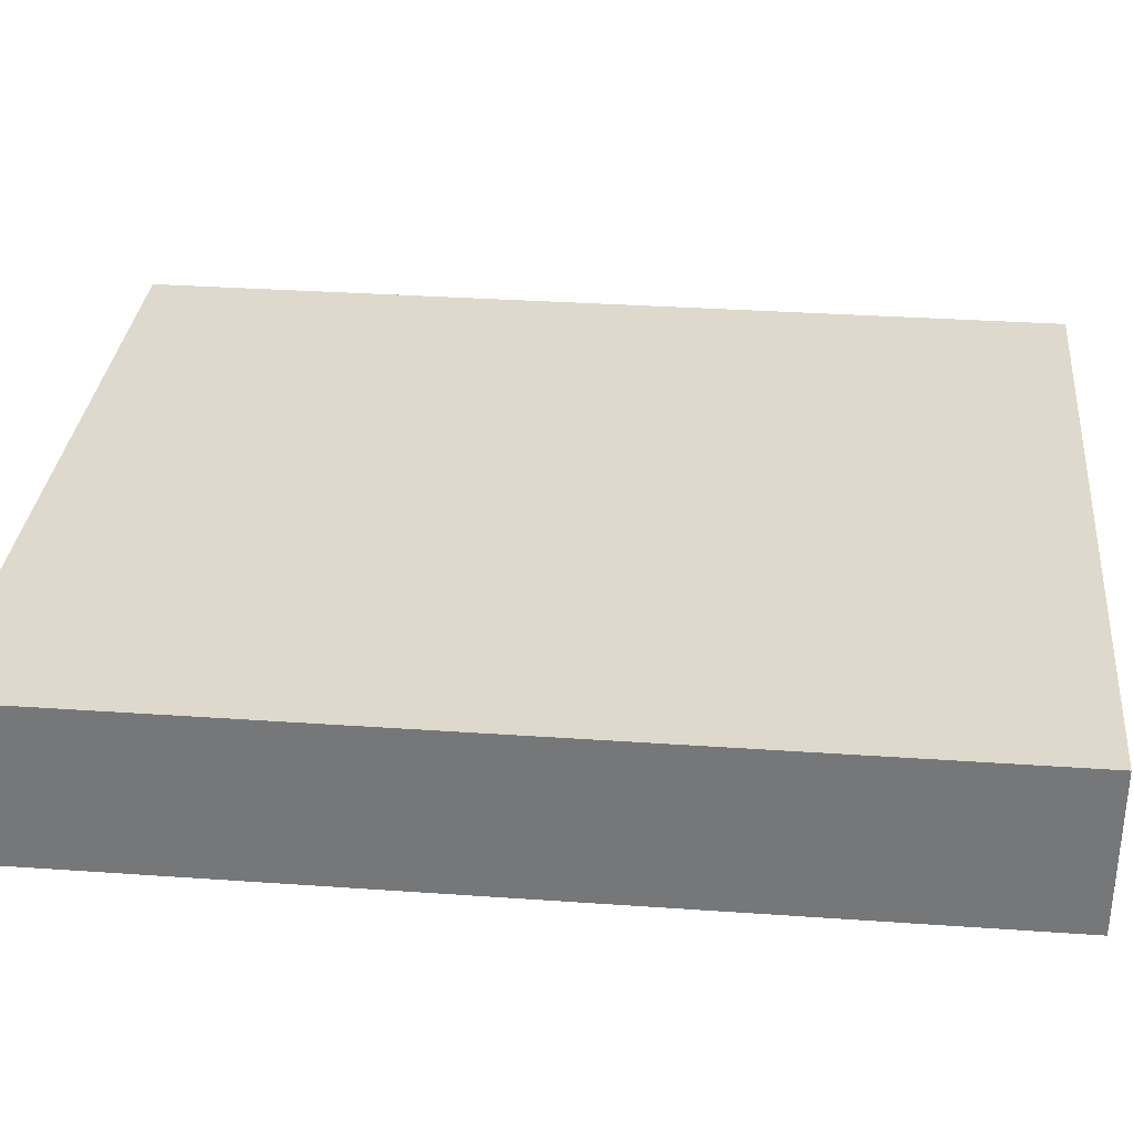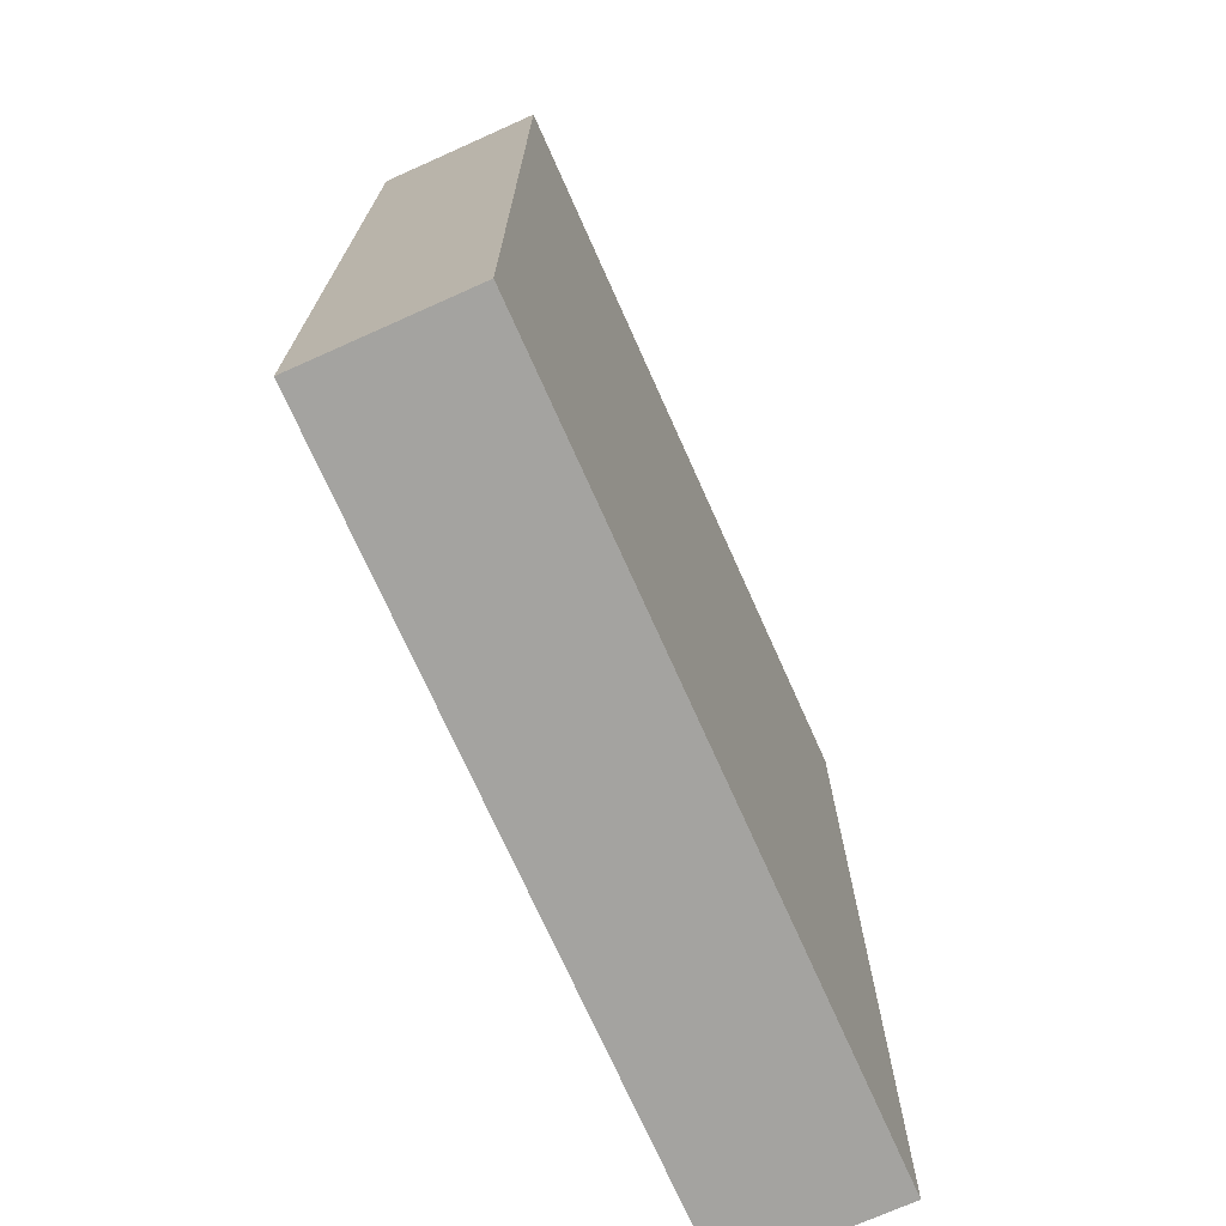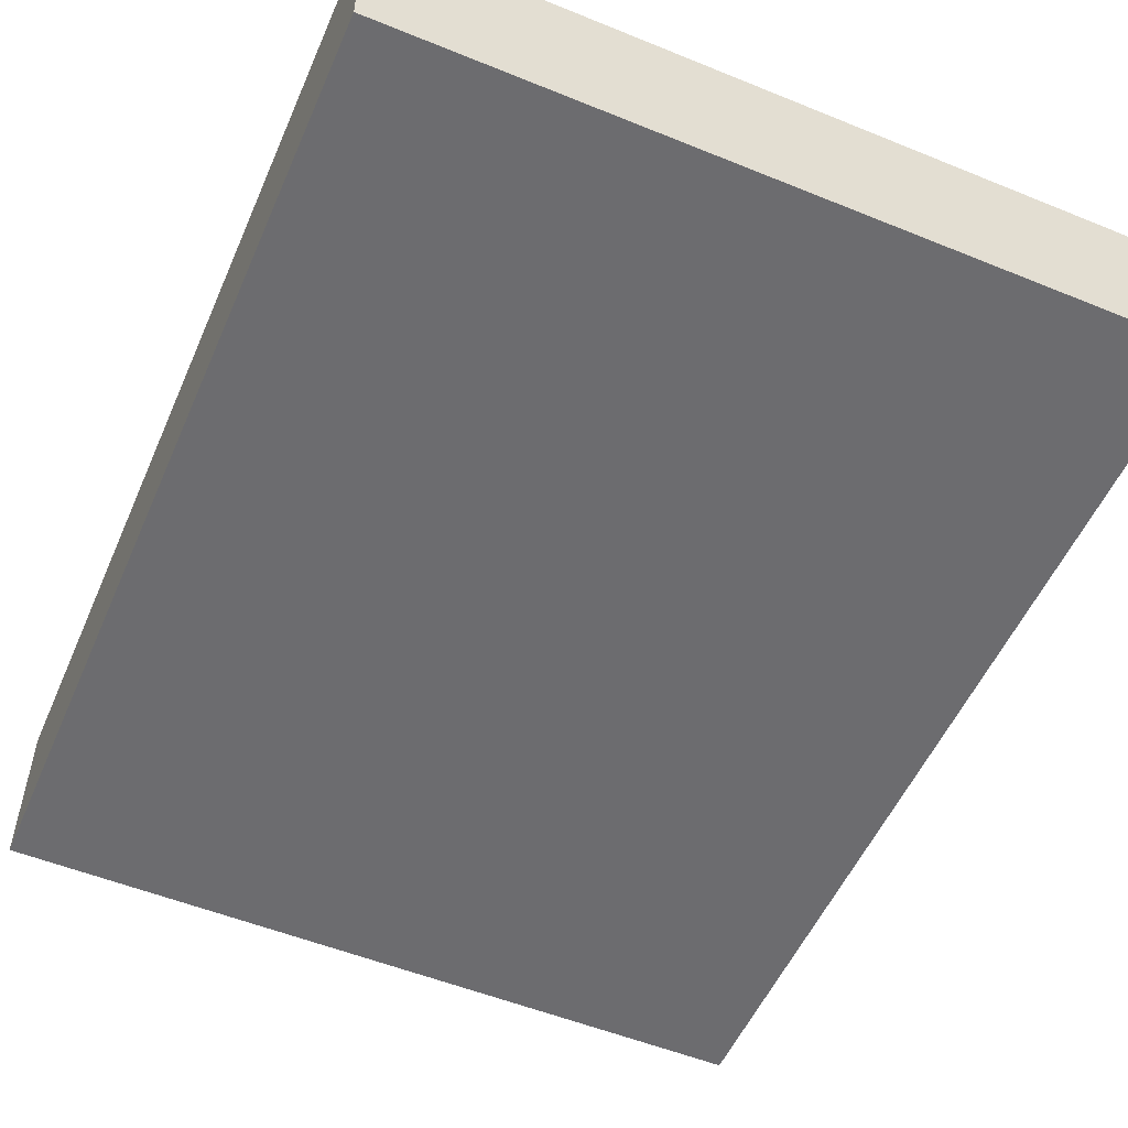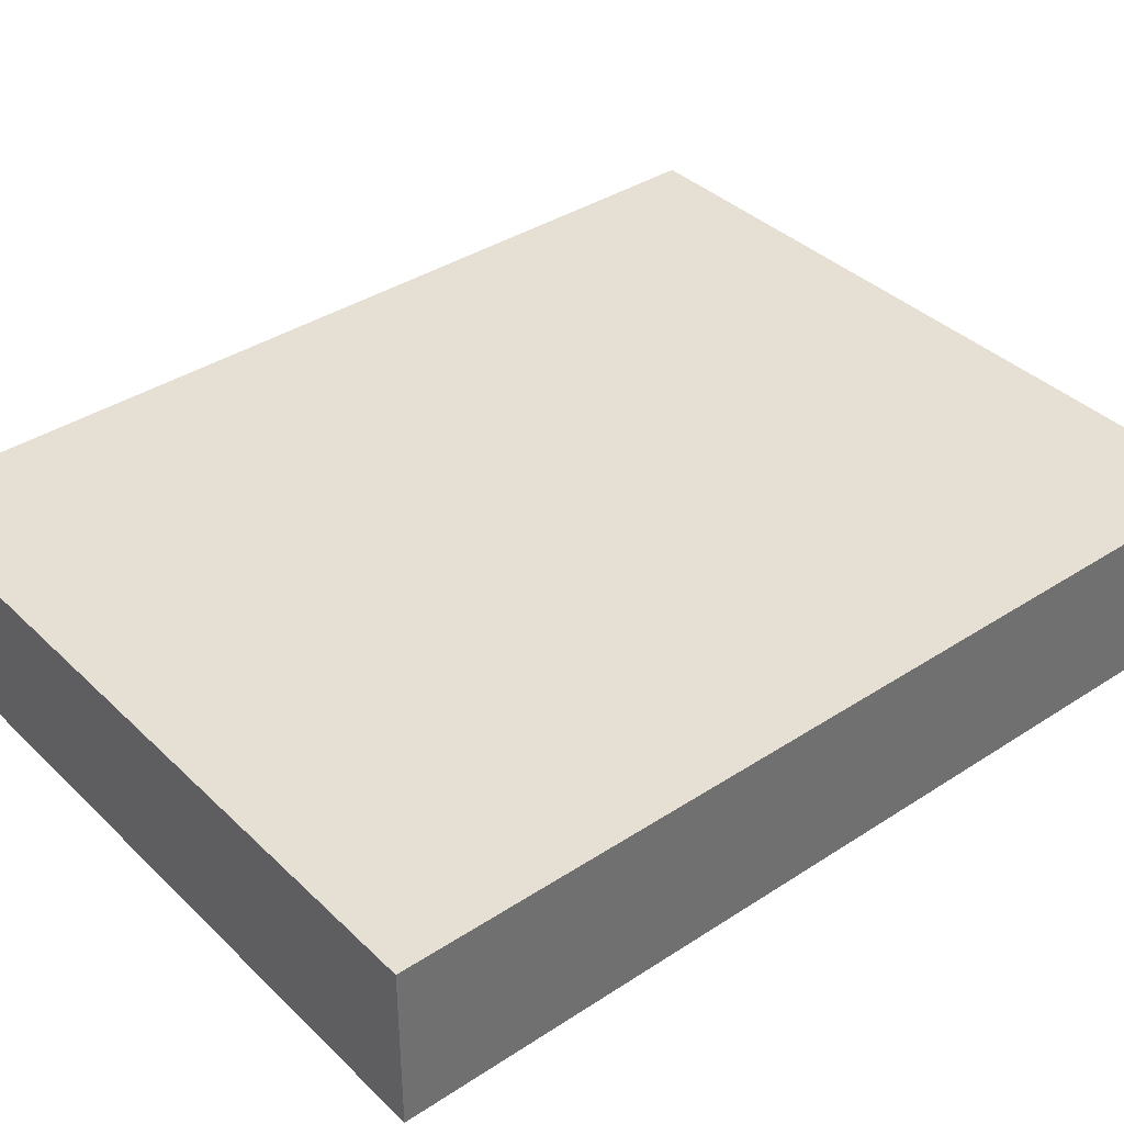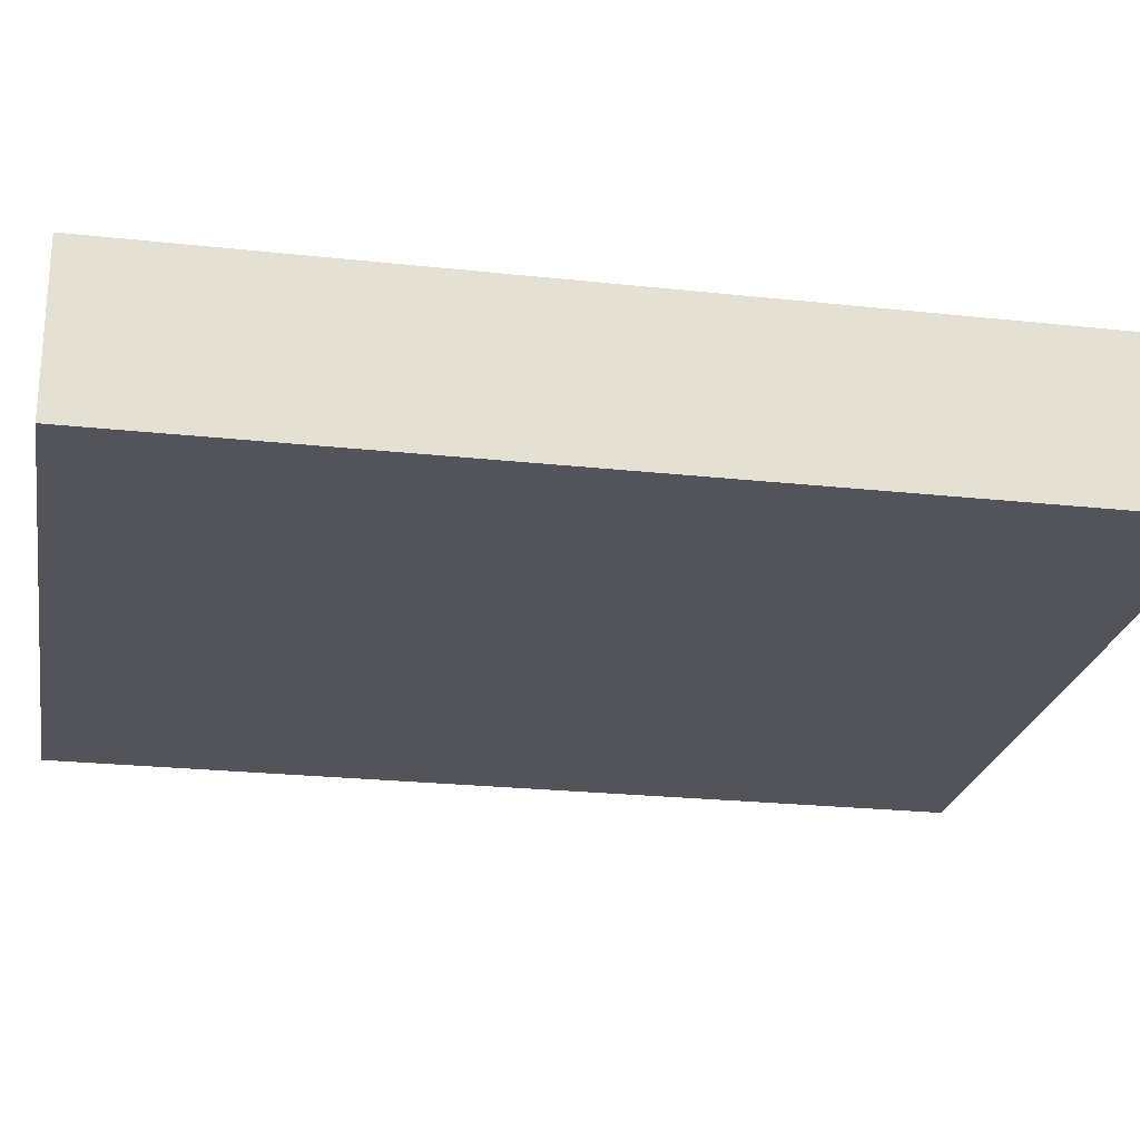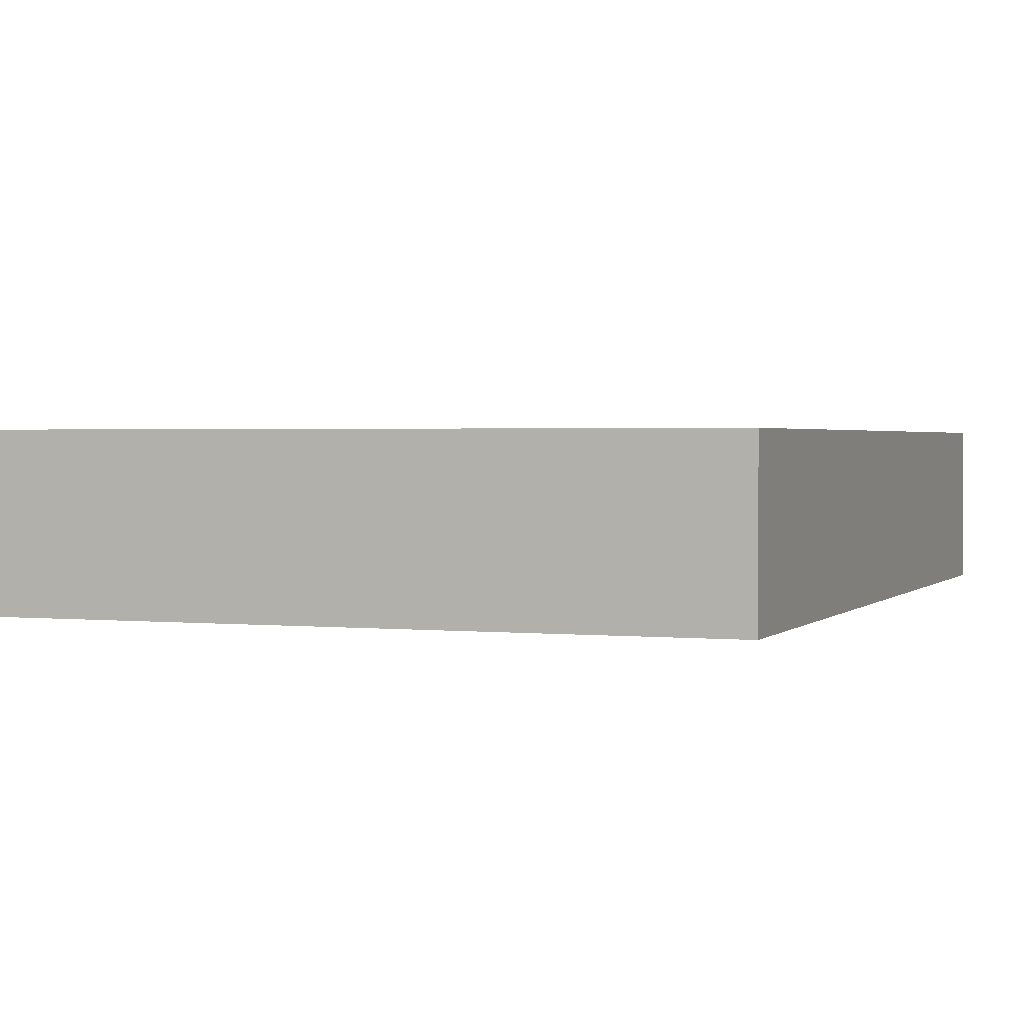
<metadata>
{"format":"obj","ext":"obj","renderer":"f3d","projection":"perspective","resolution":1024,"background":"white","views":[{"elev":32.2,"azim":-84.4,"up":"+Y"},{"elev":-72.9,"azim":114.1,"up":"+Z"},{"elev":-53.8,"azim":-23.4,"up":"+Y"},{"elev":37.9,"azim":50.3,"up":"+Y"},{"elev":-23.7,"azim":79.7,"up":"+Y"},{"elev":1.7,"azim":-159.5,"up":"+Y"}]}
</metadata>
<code>
o Cube
v 0.185 0.04 0.001393
v 0.185 -0.04 0.001393
v -0.185 -0.04 0.001393
v -0.185 0.04 0.001393
v 0.185 0.04 0.4614
v 0.185 -0.04 0.4614
v -0.185 -0.04 0.4614
v -0.185 0.04 0.4614
f 1 2 3 4
f 5 8 7 6
f 1 5 6 2
f 2 6 7 3
f 3 7 8 4
f 5 1 4 8

</code>
